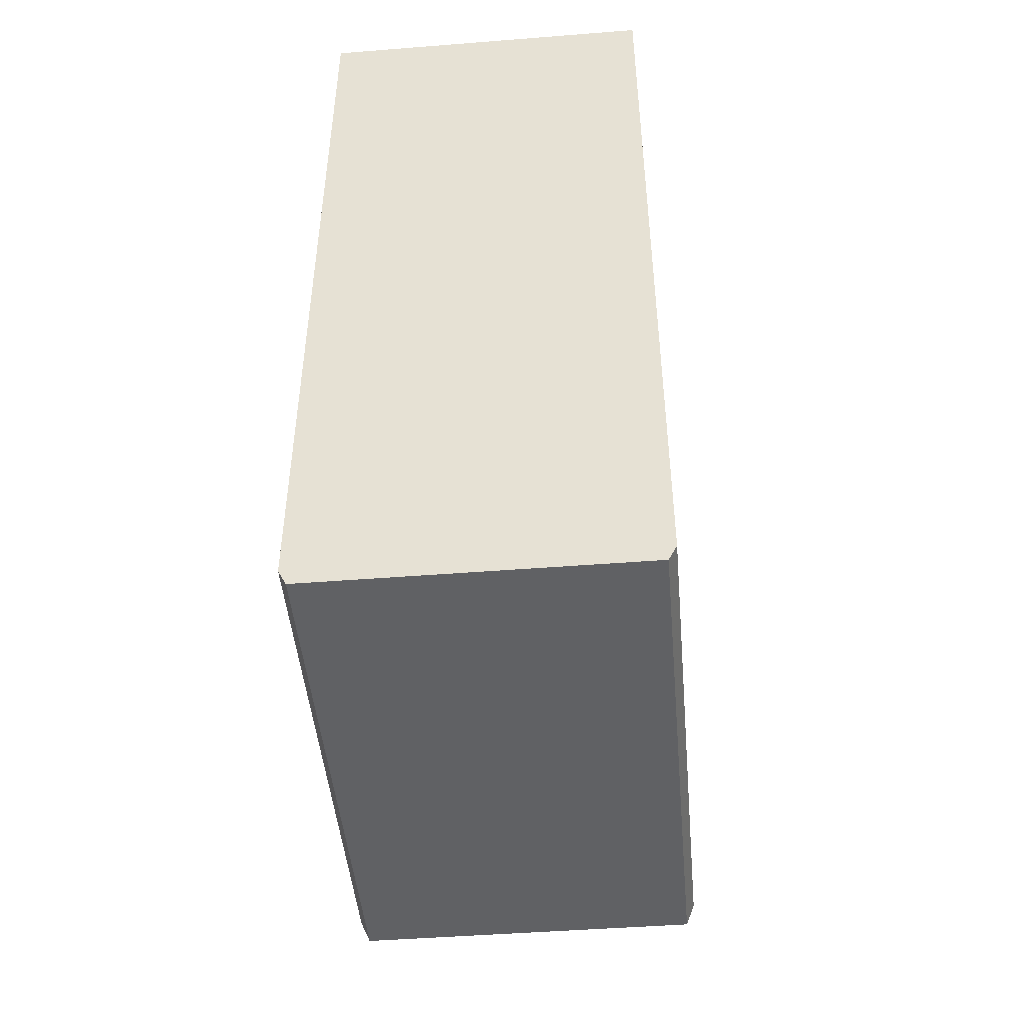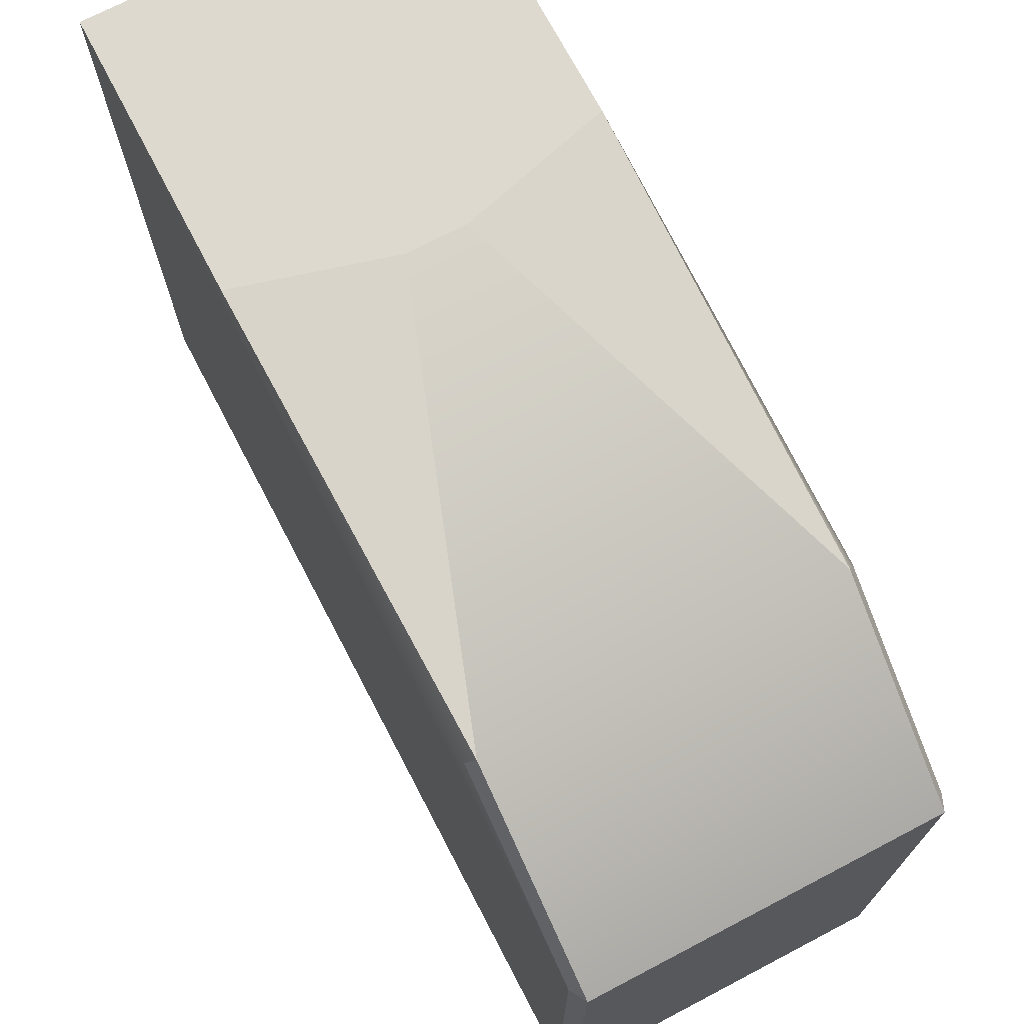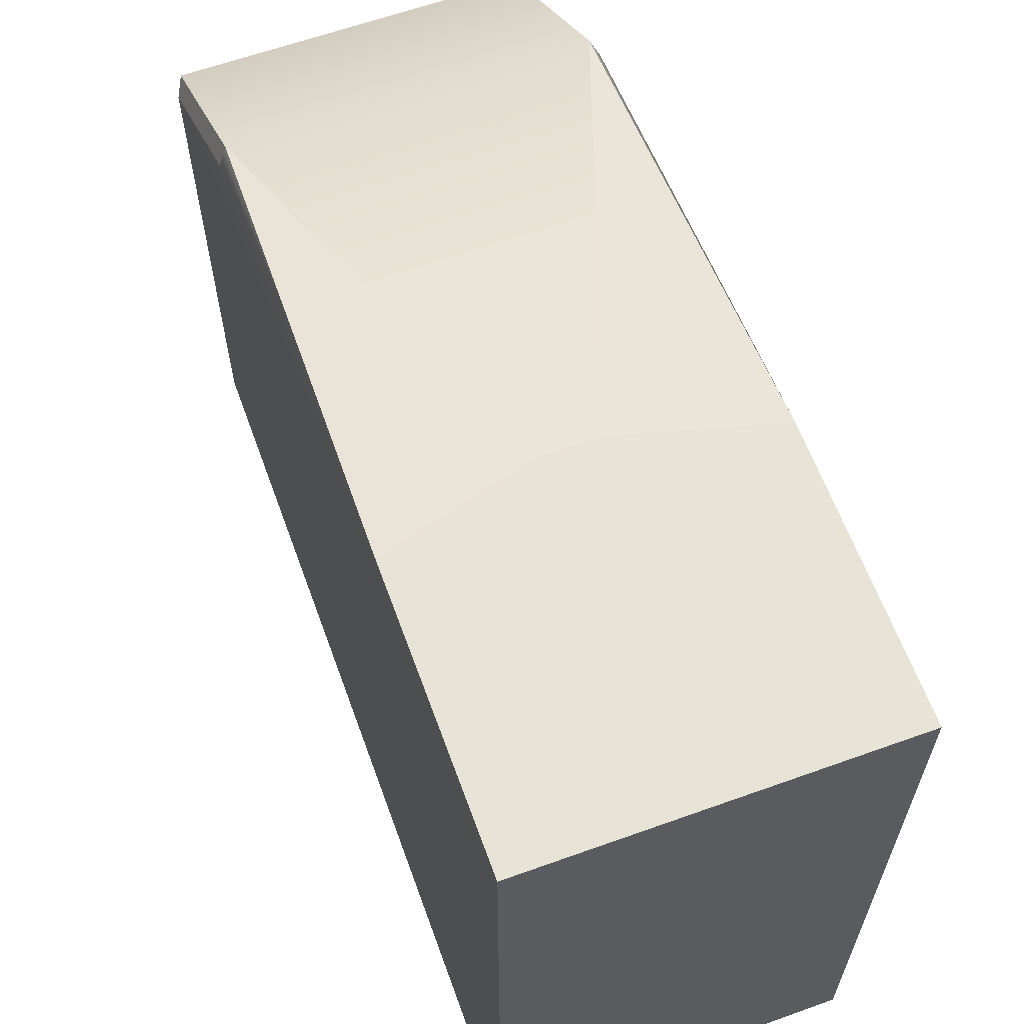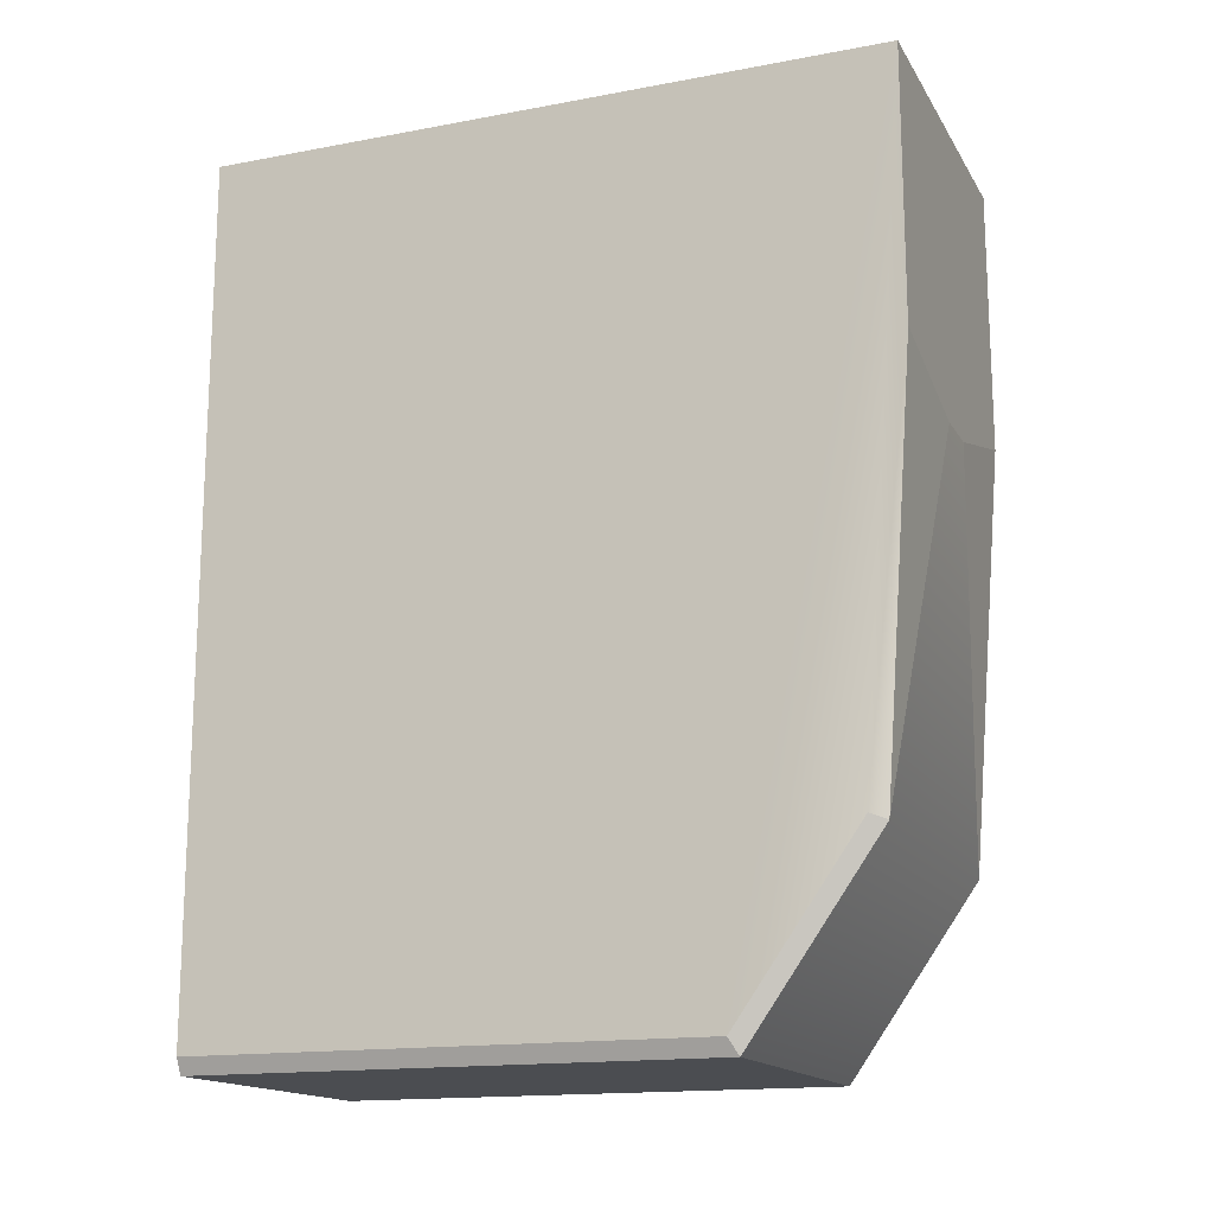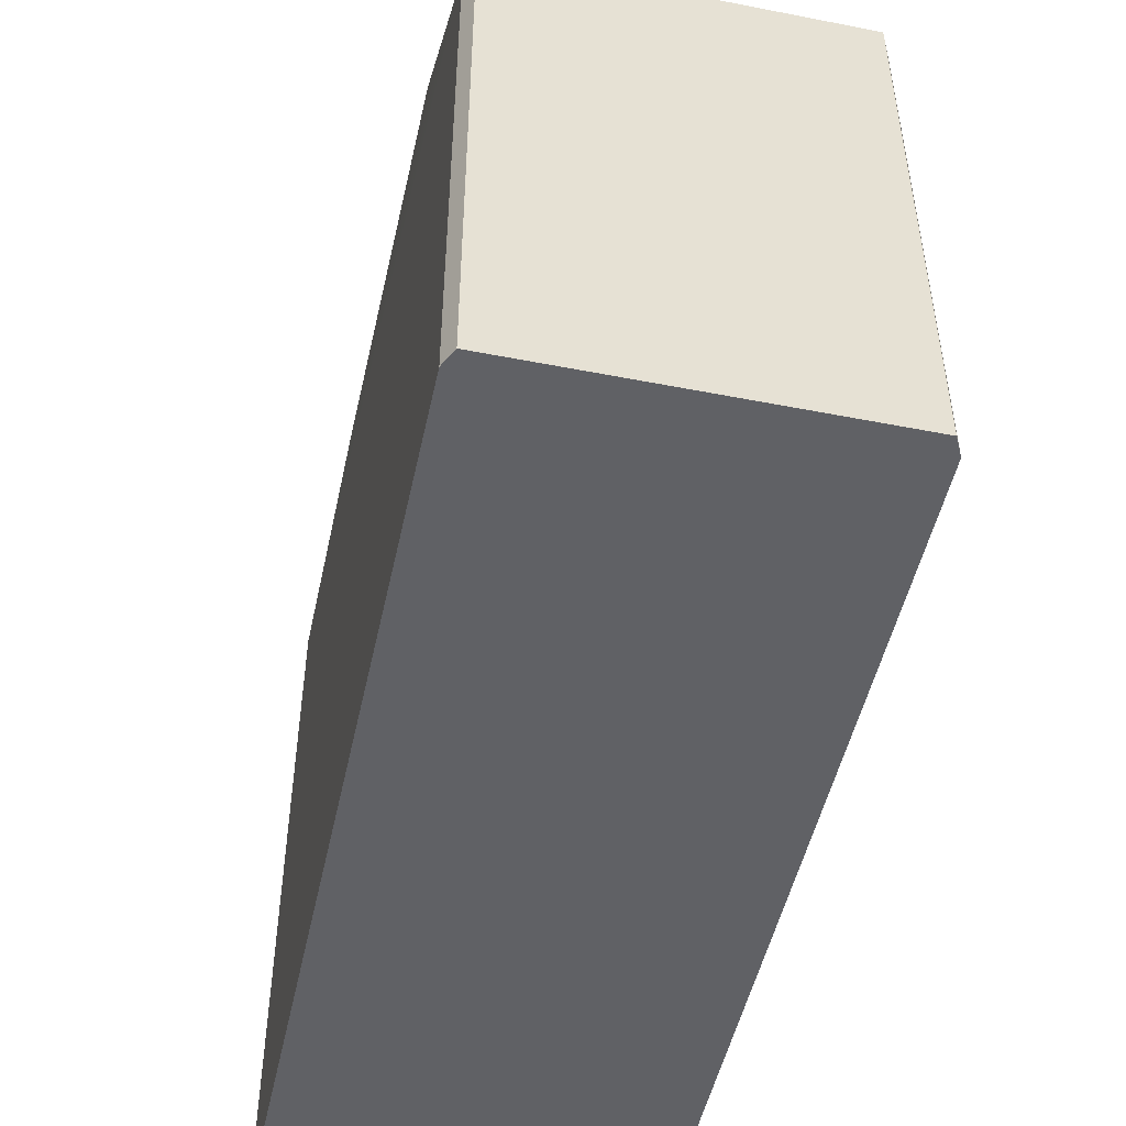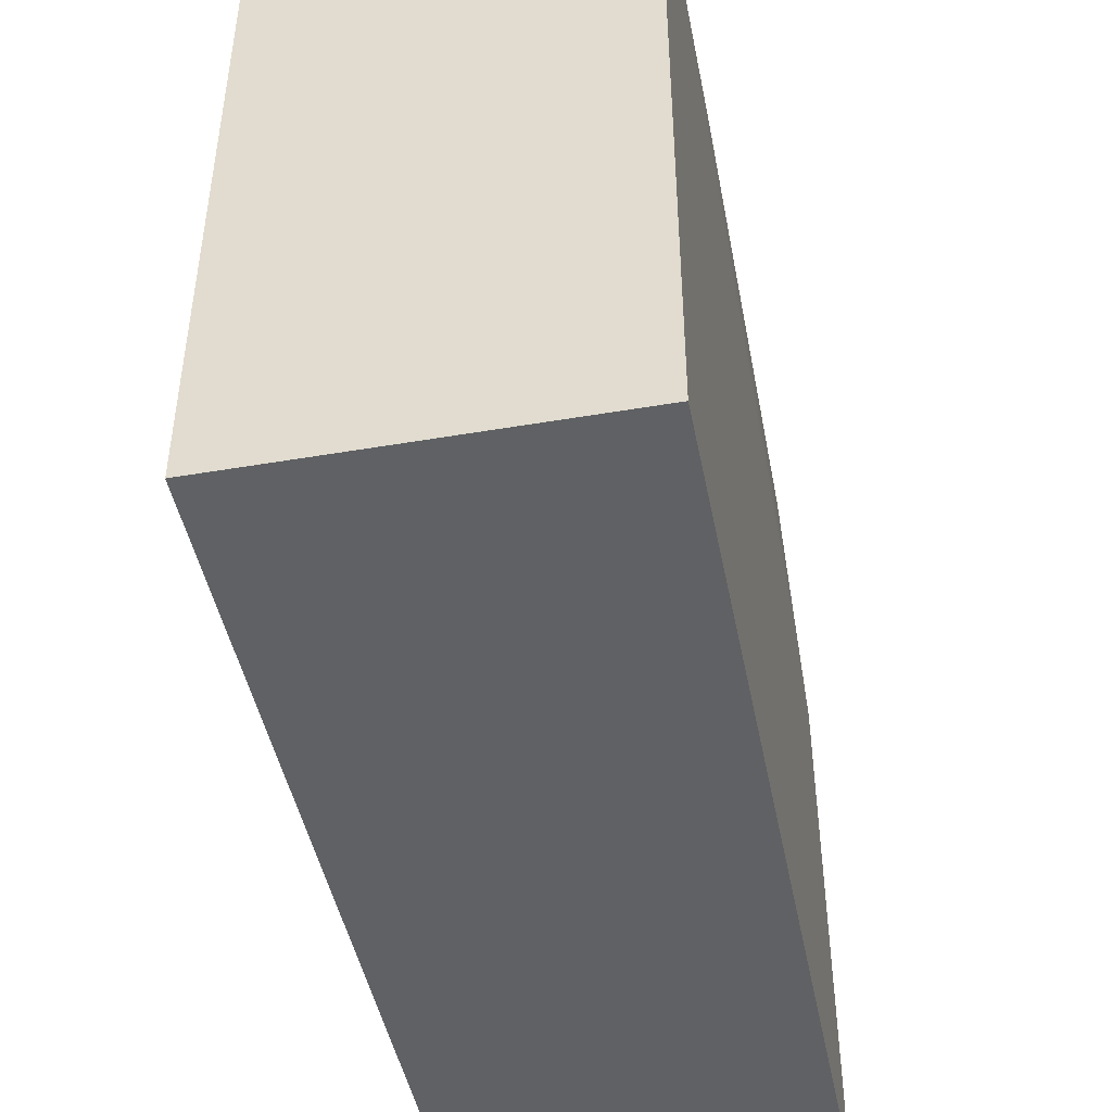
<metadata>
{"format":"obj","ext":"obj","renderer":"f3d","projection":"perspective","resolution":1024,"background":"white","views":[{"elev":-47.0,"azim":-174.9,"up":"+Y"},{"elev":71.6,"azim":-27.6,"up":"+Z"},{"elev":62.4,"azim":160.0,"up":"+Z"},{"elev":-15.8,"azim":-68.7,"up":"+Y"},{"elev":-49.8,"azim":-12.2,"up":"+Z"},{"elev":-46.1,"azim":-168.9,"up":"+Z"}]}
</metadata>
<code>
o Казённик
v 0.5 1.5 1
v -0.5 1.5 1
v -0.5 0.7095 1
v 0.5 0.7095 1
v -0.5 1.5 -1
v -0.5 -1.024 -1
v -0.5 -1.024 0.4991
v -0.5 -0.5119 0.8583
v 0.4762 -0.5286 0.9048
v -0.4762 -0.5286 0.9048
v 0.5 1.5 -1
v 0.5 -0.5119 0.8583
v 0.5 -1.024 0.4991
v 0.5 -1.024 -1
v -0.4762 -1.071 0.5238
v -0.4762 -1.071 -1
v -0.1336 -1.071 -0.5266
v 0.08957 -1.071 -0.5626
v 0.4762 -1.071 -1
v 0.4762 -1.071 0.5238
v -0.08095 0.5952 1
v 0.08095 0.5952 1
v -0.2259 -0.2566 -1
v 0.2265 -0.2566 -1
v 0.2265 0.1529 -1
v -0.2259 0.1529 -1
f 11 5 2 1
f 7 15 10 8
f 7 6 16 15
f 14 13 20 19
f 9 20 13 12
f 26 25 24 23
f 2 3 4 1
f 20 9 10 15
f 3 21 22
f 3 22 4
f 22 9 4
f 9 12 4
f 12 13 4
f 13 1 4
f 5 11 25 26
f 2 8 3
f 8 10 3
f 10 21 3
f 2 5 6 7
f 19 24 14
f 24 25 14
f 25 11 14
f 16 23 24 19
f 26 23 5
f 23 6 5
f 14 11 1 13
f 7 8 2
f 9 22 21 10
f 18 19 20
f 18 16 19
f 17 18 20 15
f 16 6 23
f 16 17 15
f 16 18 17

</code>
